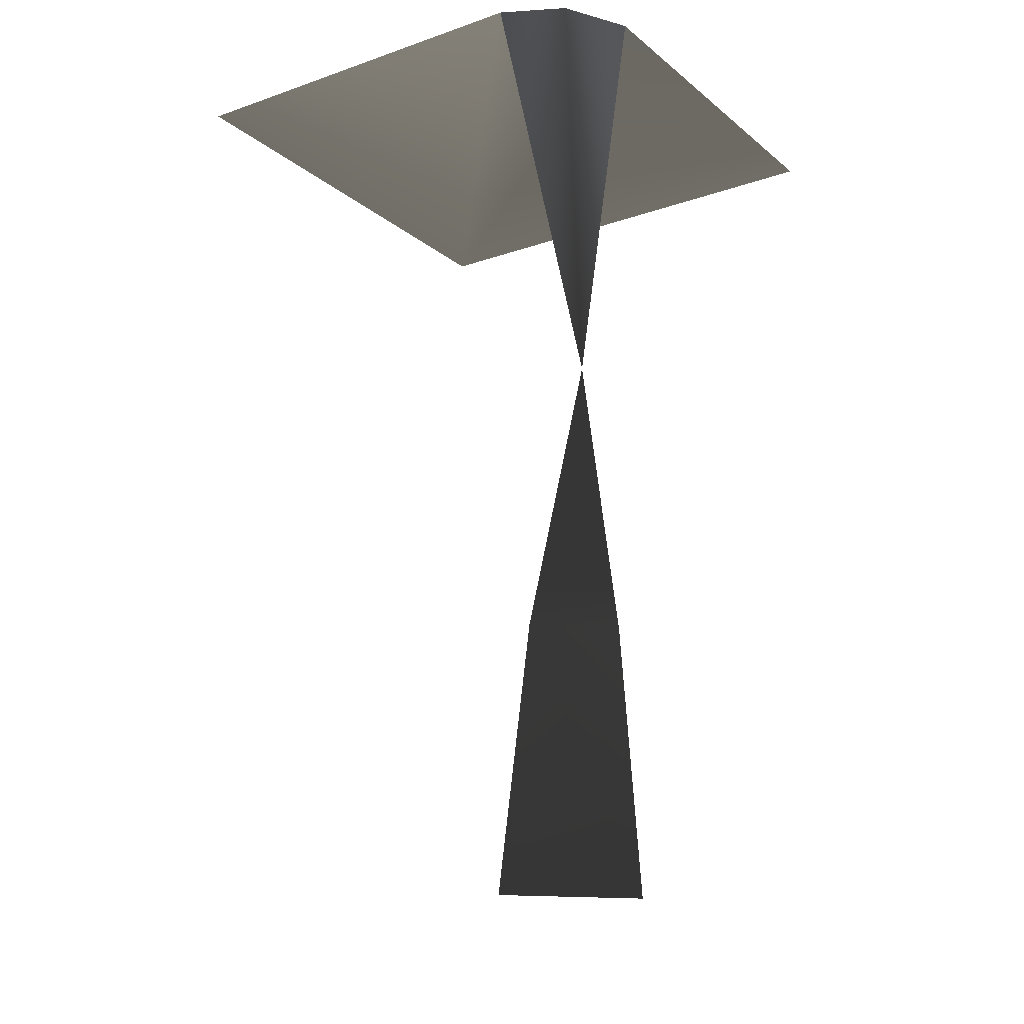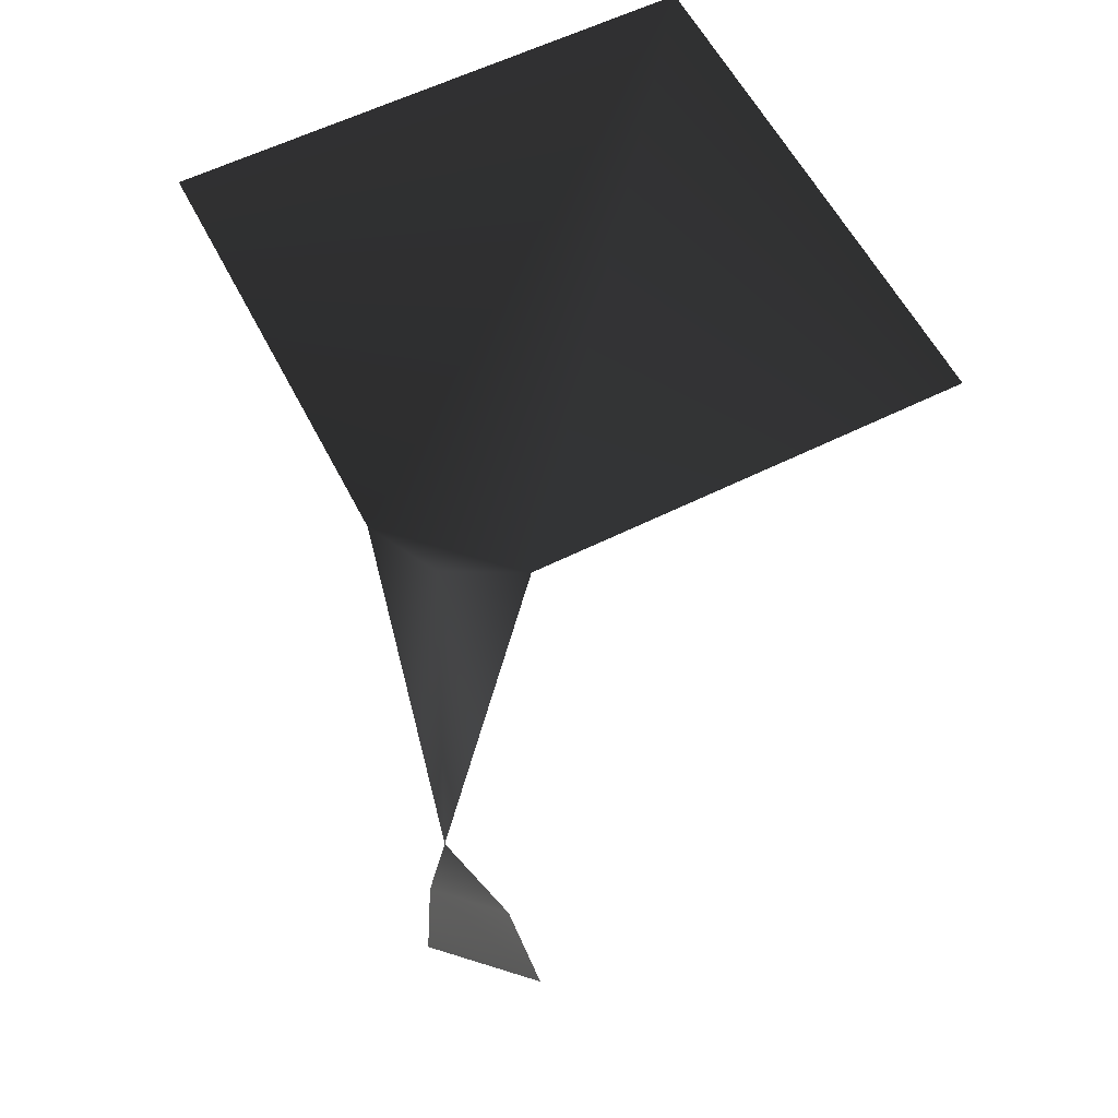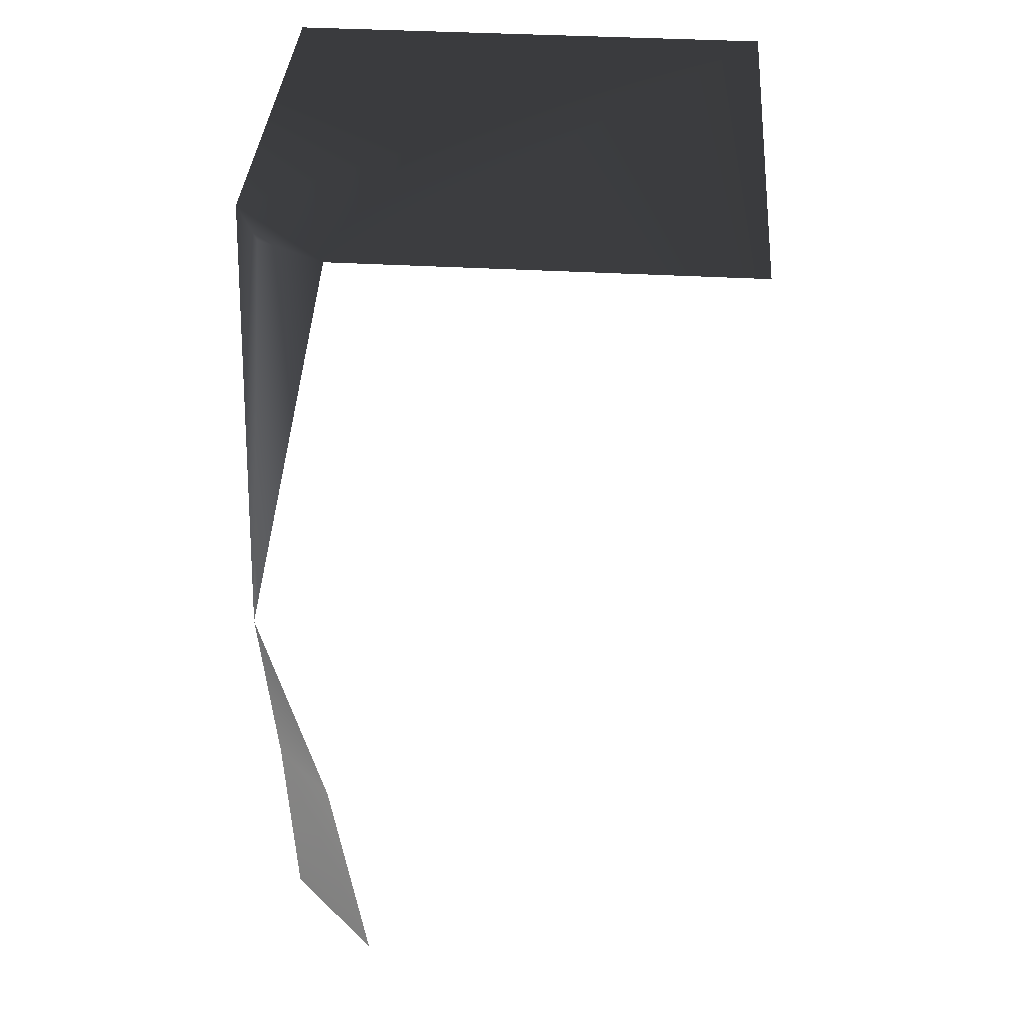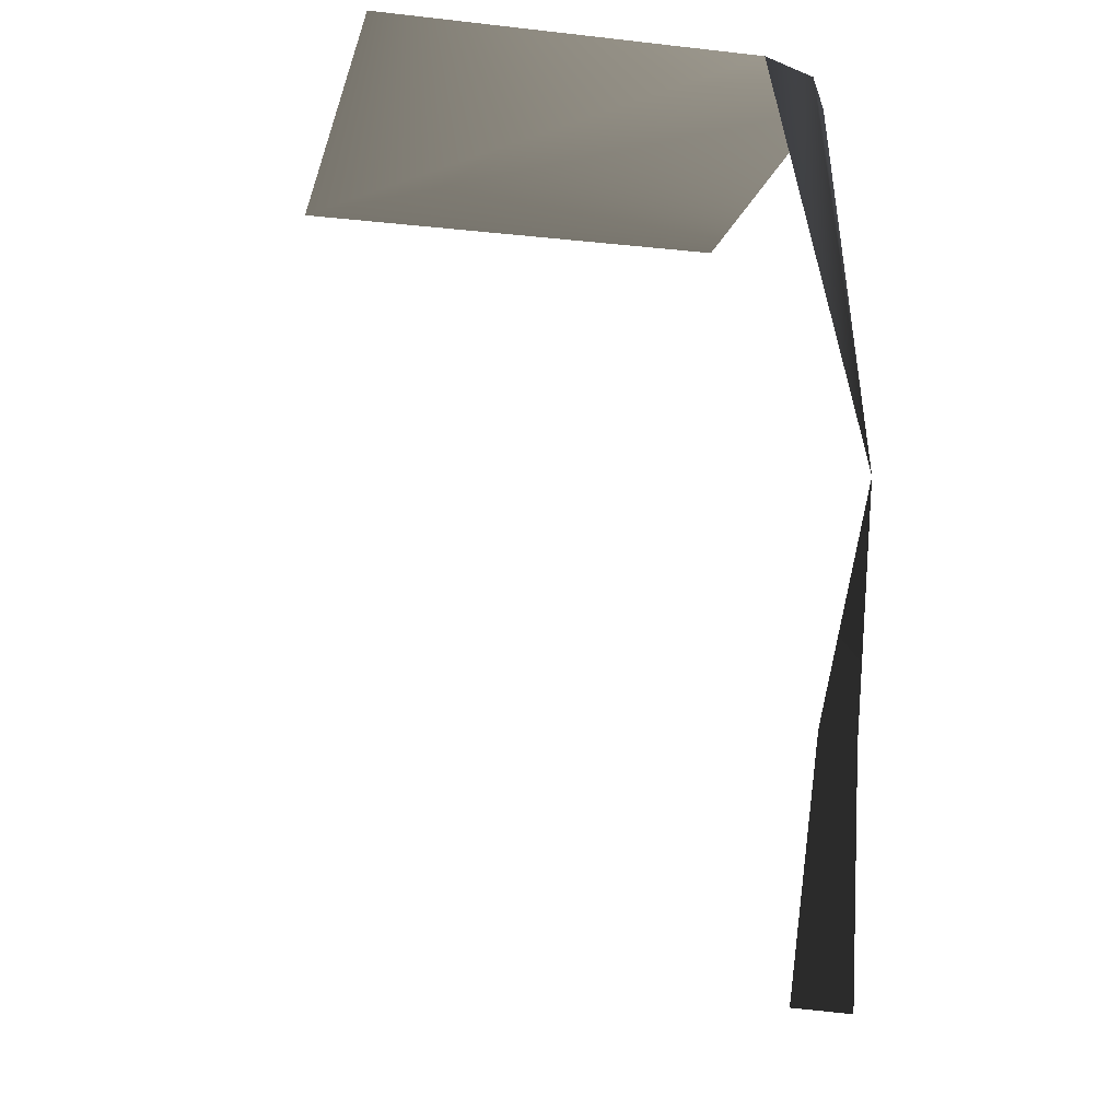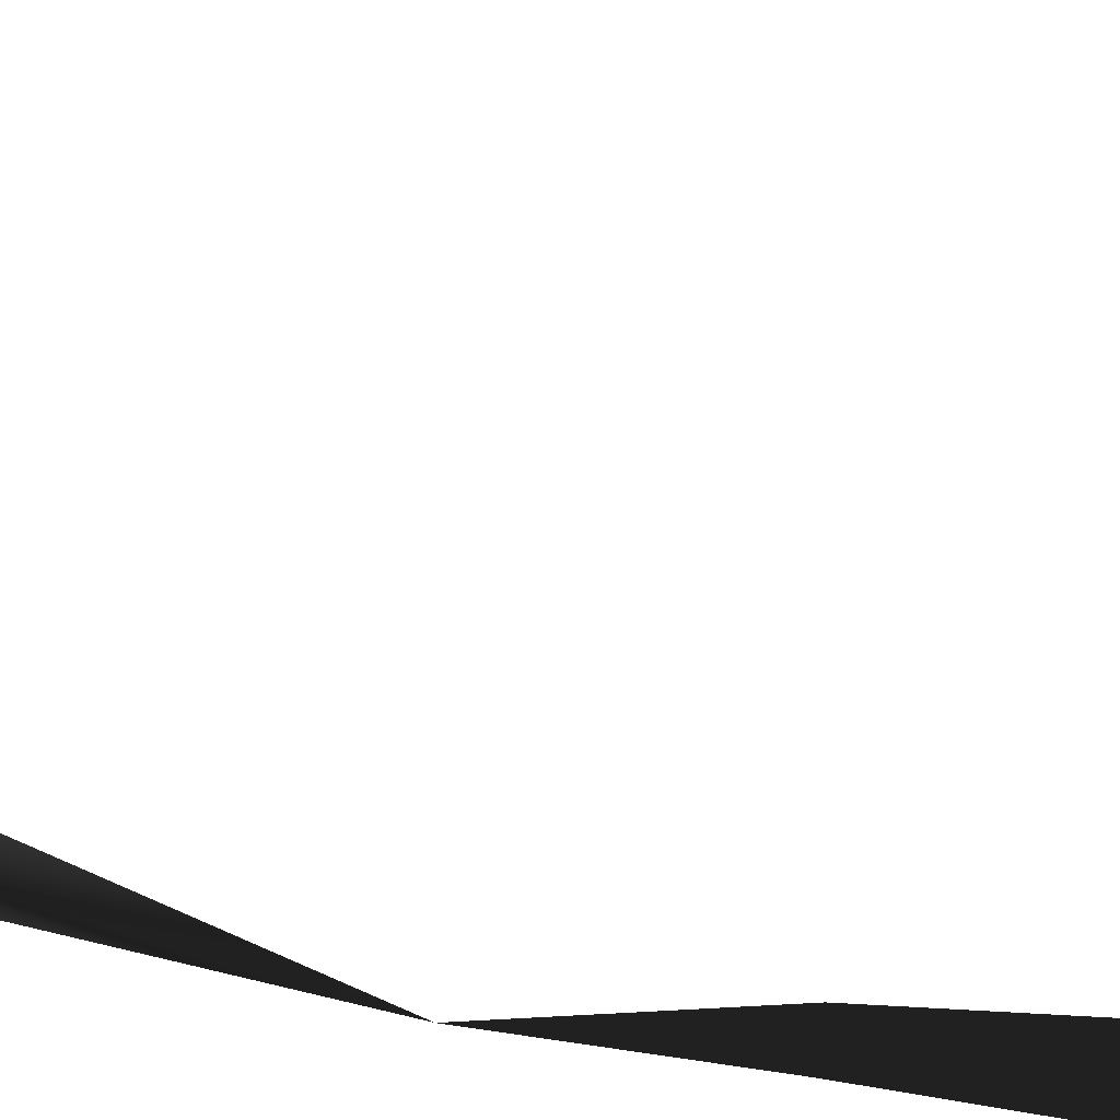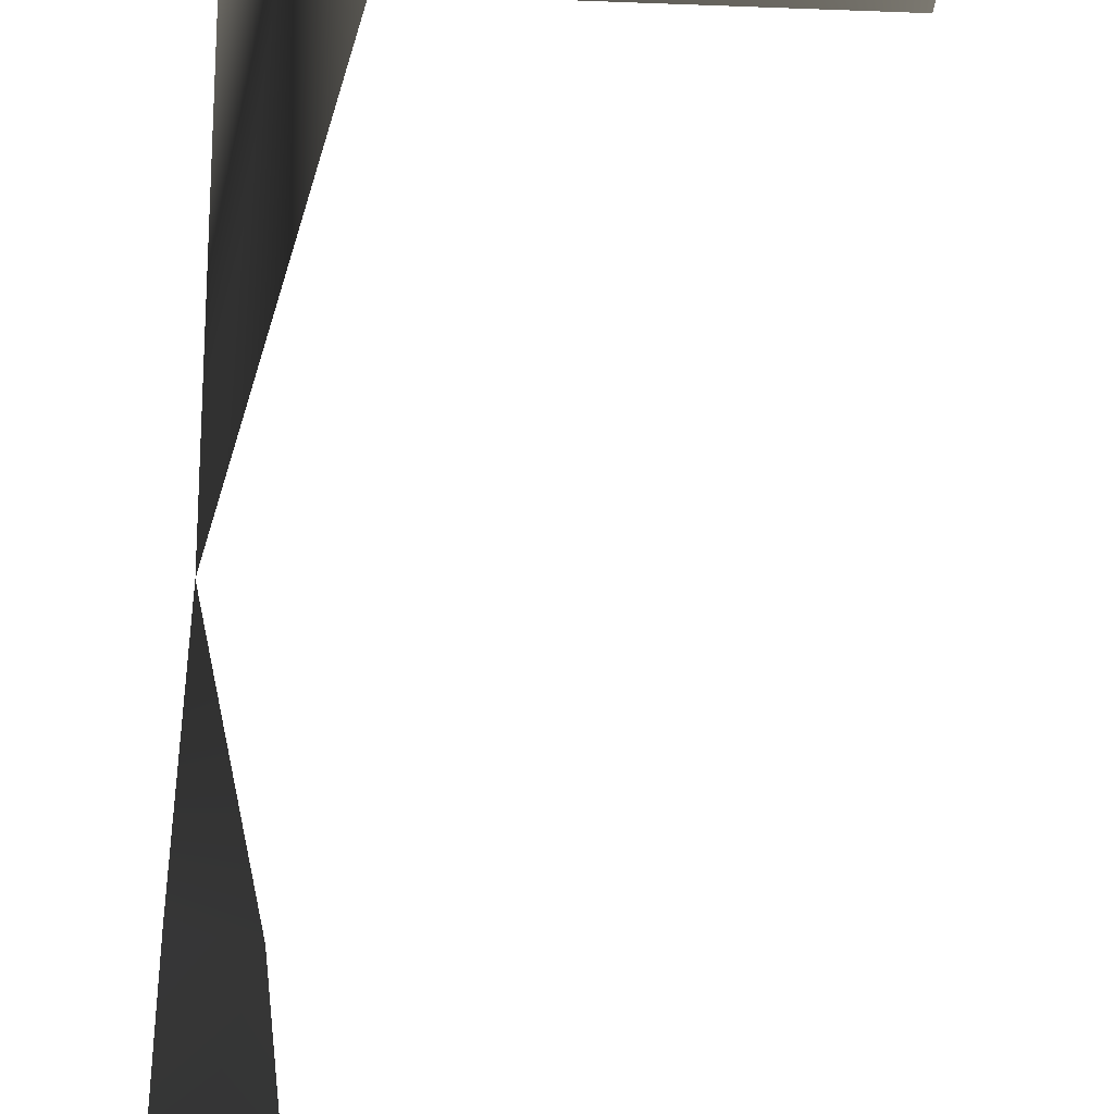
<metadata>
{"format":"obj","ext":"obj","renderer":"f3d","projection":"perspective","resolution":1024,"background":"white","views":[{"elev":-18.0,"azim":-146.2,"up":"+Y"},{"elev":59.2,"azim":-117.1,"up":"+Y"},{"elev":37.7,"azim":-85.8,"up":"+Y"},{"elev":-14.6,"azim":166.7,"up":"+Y"},{"elev":71.8,"azim":-79.0,"up":"+Z"},{"elev":76.5,"azim":2.2,"up":"+Z"}]}
</metadata>
<code>
o 828
v -39 0 -64
v -64 0 -39
v -48 65 -64
v -64 65 -48
v -64 129 -64
v -55 240 -56
v -64 240 -39
v -39 240 -64
v 64 240 64
v 64 240 -64
v -64 240 64
f 1 2 3
f 3 2 4
f 3 4 5
f 6 7 8
f 6 8 5
f 6 5 7
f 8 7 9
f 8 9 10
f 7 11 9

</code>
